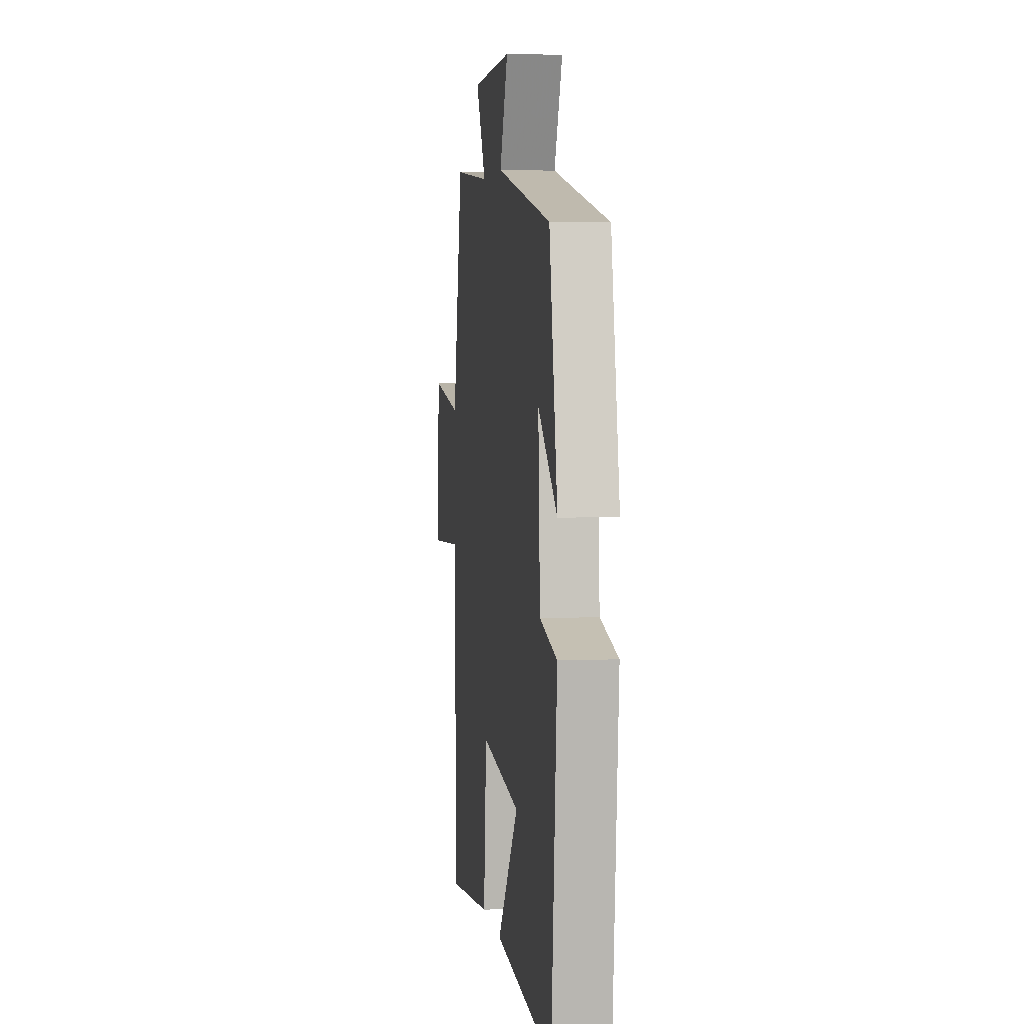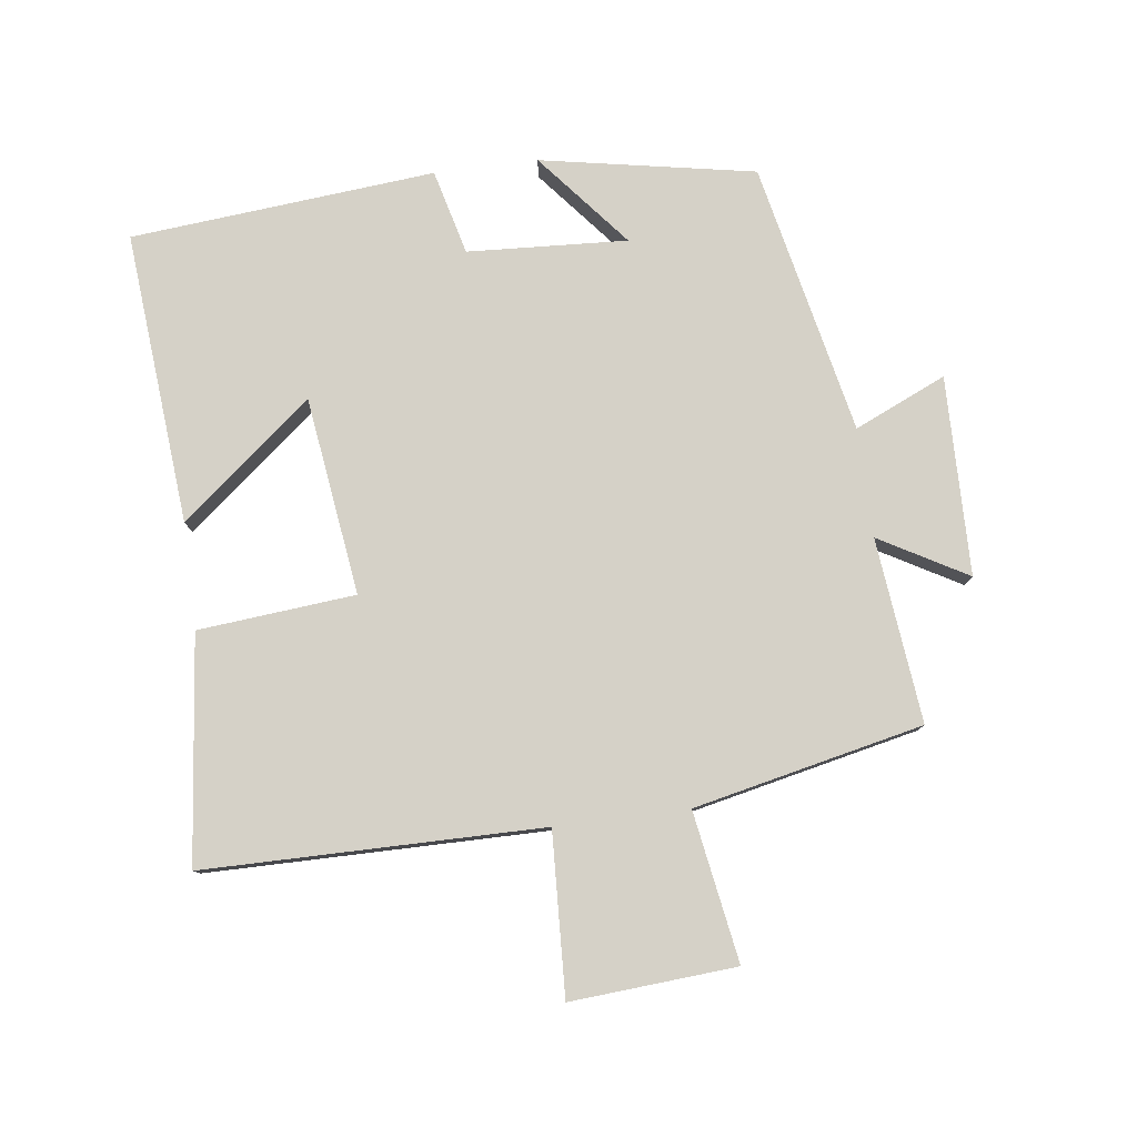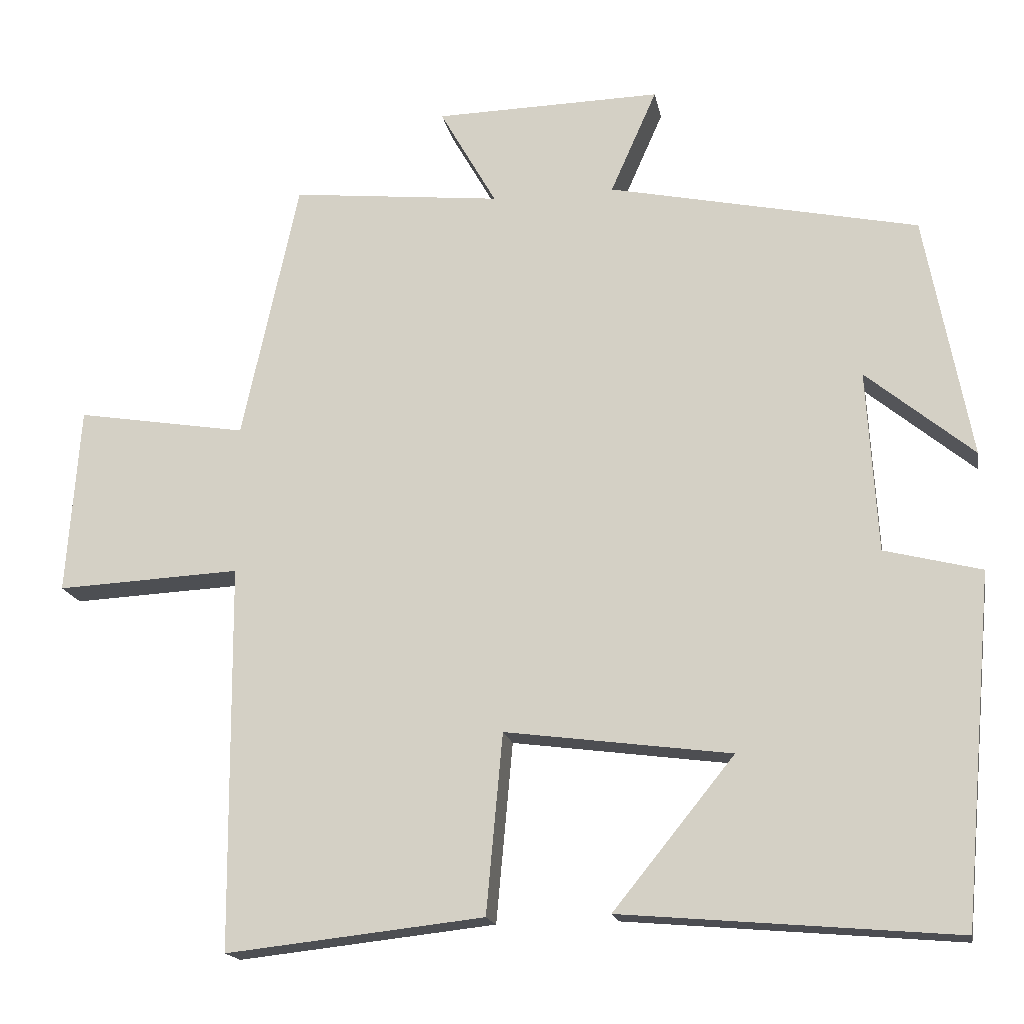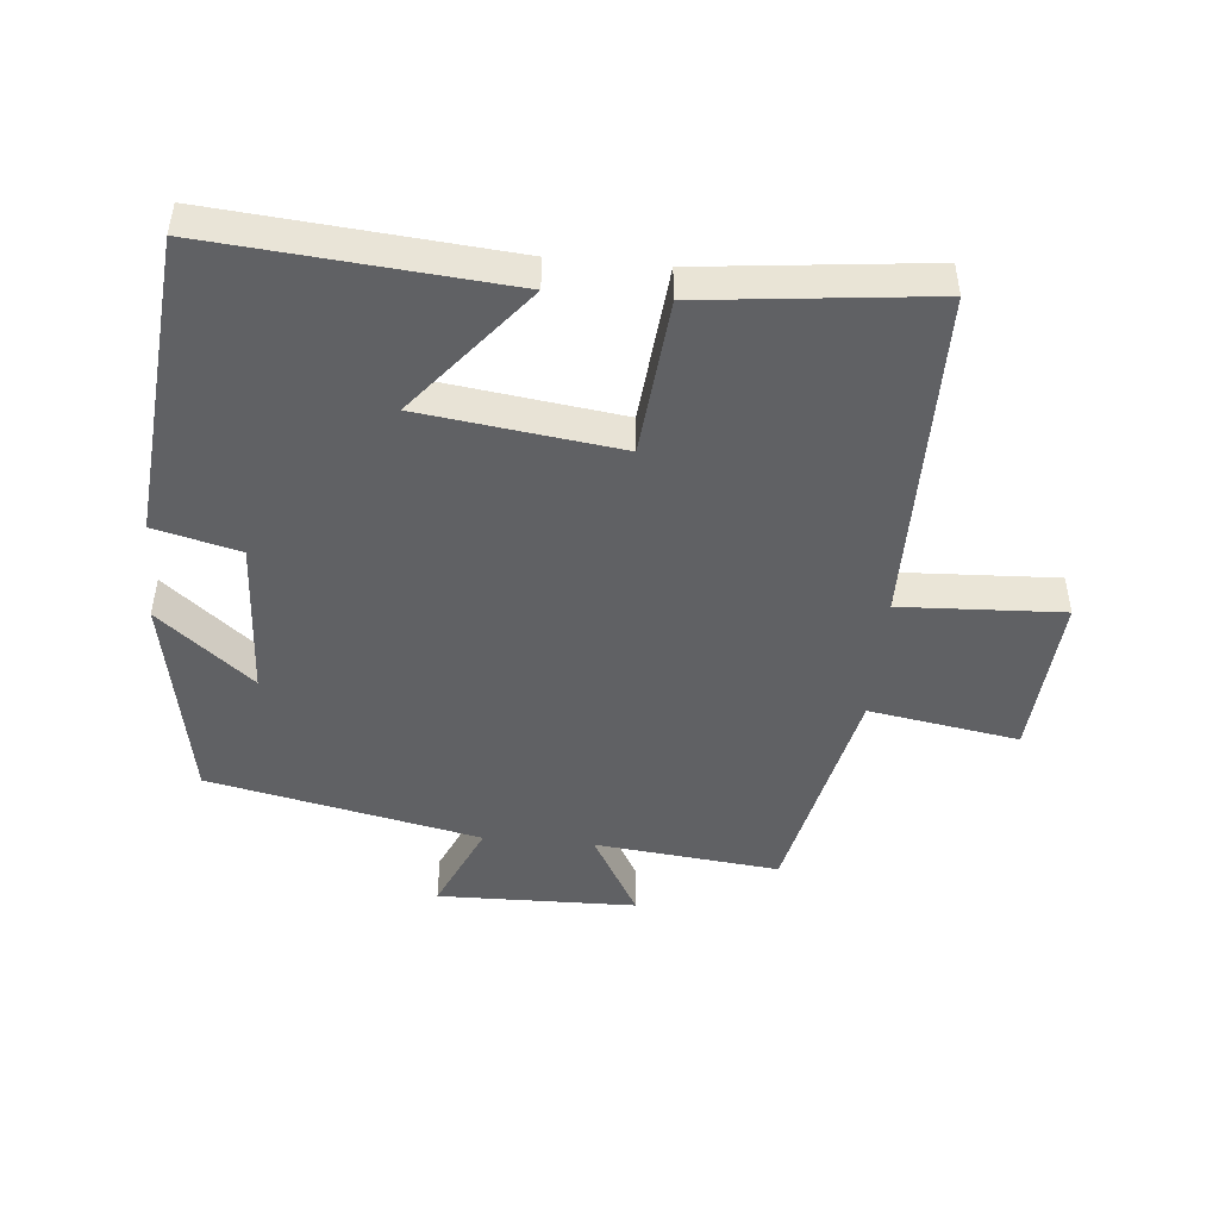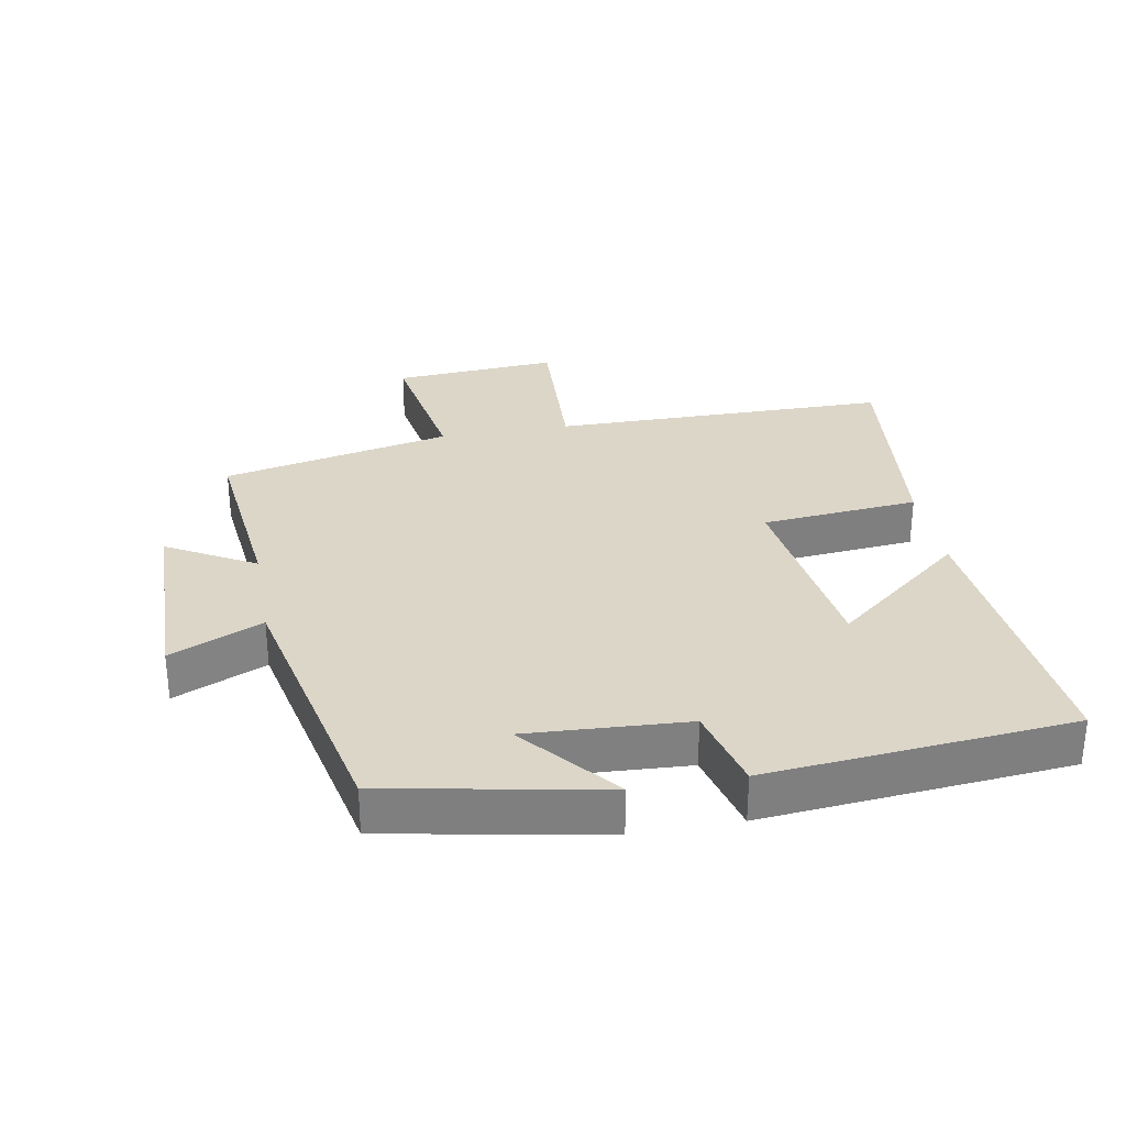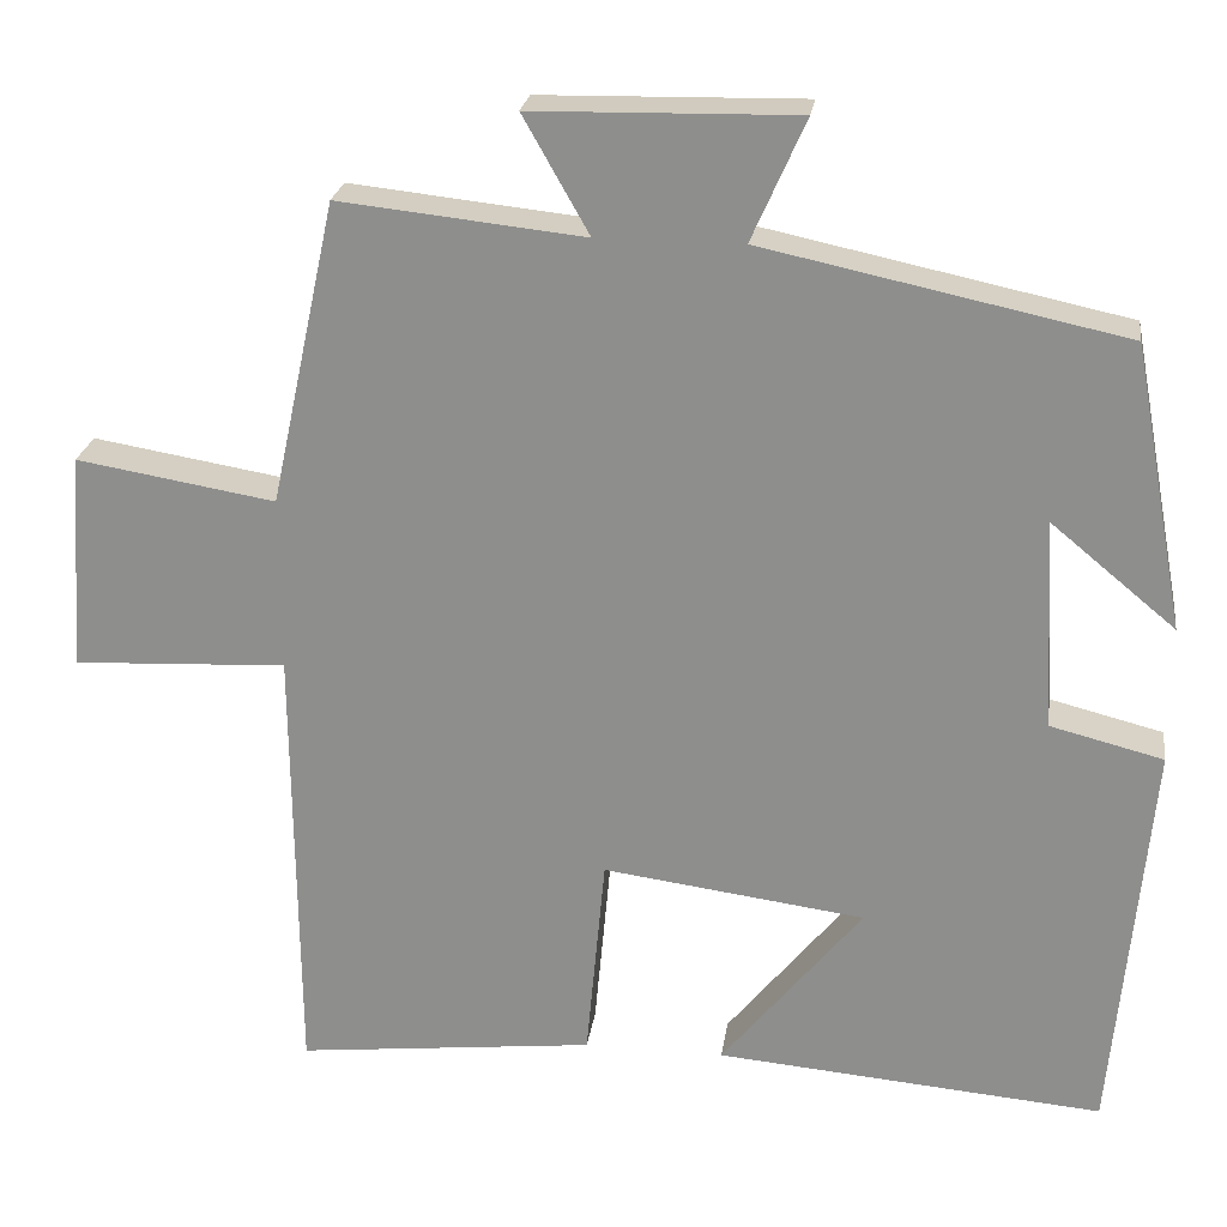
<metadata>
{"format":"obj","ext":"obj","renderer":"f3d","projection":"perspective","resolution":1024,"background":"white","views":[{"elev":3.7,"azim":82.2,"up":"+Z"},{"elev":79.2,"azim":-97.4,"up":"+Y"},{"elev":-17.3,"azim":10.6,"up":"+Z"},{"elev":-46.9,"azim":174.7,"up":"+Y"},{"elev":30.2,"azim":79.7,"up":"+Y"},{"elev":23.8,"azim":8.0,"up":"+Z"}]}
</metadata>
<code>
v -0.424 0.07 0.53
v -0.142 0.07 0.5
v -0.218 0.07 0.634
v 0.086 0.07 0.64
v 0.024 0.07 0.5
v 0.439 0.07 0.412
v 0.5 0.07 0.085
v 0.356 0.07 0.204
v 0.37 0.07 -0.04
v 0.5 0.07 -0.073
v 0.458 0.07 -0.538
v 0.011 0.07 -0.5
v 0.173 0.07 -0.3
v -0.129 0.07 -0.26
v -0.151 0.07 -0.5
v -0.496 0.07 -0.538
v -0.5 0.07 -0.022
v -0.747 0.07 -0.034
v -0.729 0.07 0.218
v -0.5 0.07 0.18
v -0.424 0 0.53
v -0.142 0 0.5
v -0.218 0 0.634
v 0.086 0 0.64
v 0.024 0 0.5
v 0.439 0 0.412
v 0.5 0 0.085
v 0.356 0 0.204
v 0.37 0 -0.04
v 0.5 0 -0.073
v 0.458 0 -0.538
v 0.011 0 -0.5
v 0.173 0 -0.3
v -0.129 0 -0.26
v -0.151 0 -0.5
v -0.496 0 -0.538
v -0.5 0 -0.022
v -0.747 0 -0.034
v -0.729 0 0.218
v -0.5 0 0.18
f 17 18 19 20
f 20 1 2
f 17 20 2
f 16 17 2
f 15 16 2
f 14 15 2
f 13 14 2
f 10 11 12 13
f 9 10 13
f 8 9 13 2
f 5 6 7 8
f 5 8 2 3
f 3 4 5
f 40 39 38 37
f 22 21 40
f 22 40 37
f 22 37 36
f 22 36 35
f 22 35 34
f 22 34 33
f 33 32 31 30
f 33 30 29
f 22 33 29 28
f 28 27 26 25
f 23 22 28 25
f 25 24 23
f 1 21 22 2
f 2 22 23 3
f 3 23 24 4
f 4 24 25 5
f 5 25 26 6
f 6 26 27 7
f 7 27 28 8
f 8 28 29 9
f 9 29 30 10
f 10 30 31 11
f 11 31 32 12
f 12 32 33 13
f 13 33 34 14
f 14 34 35 15
f 15 35 36 16
f 16 36 37 17
f 17 37 38 18
f 18 38 39 19
f 19 39 40 20
f 20 40 21 1

</code>
